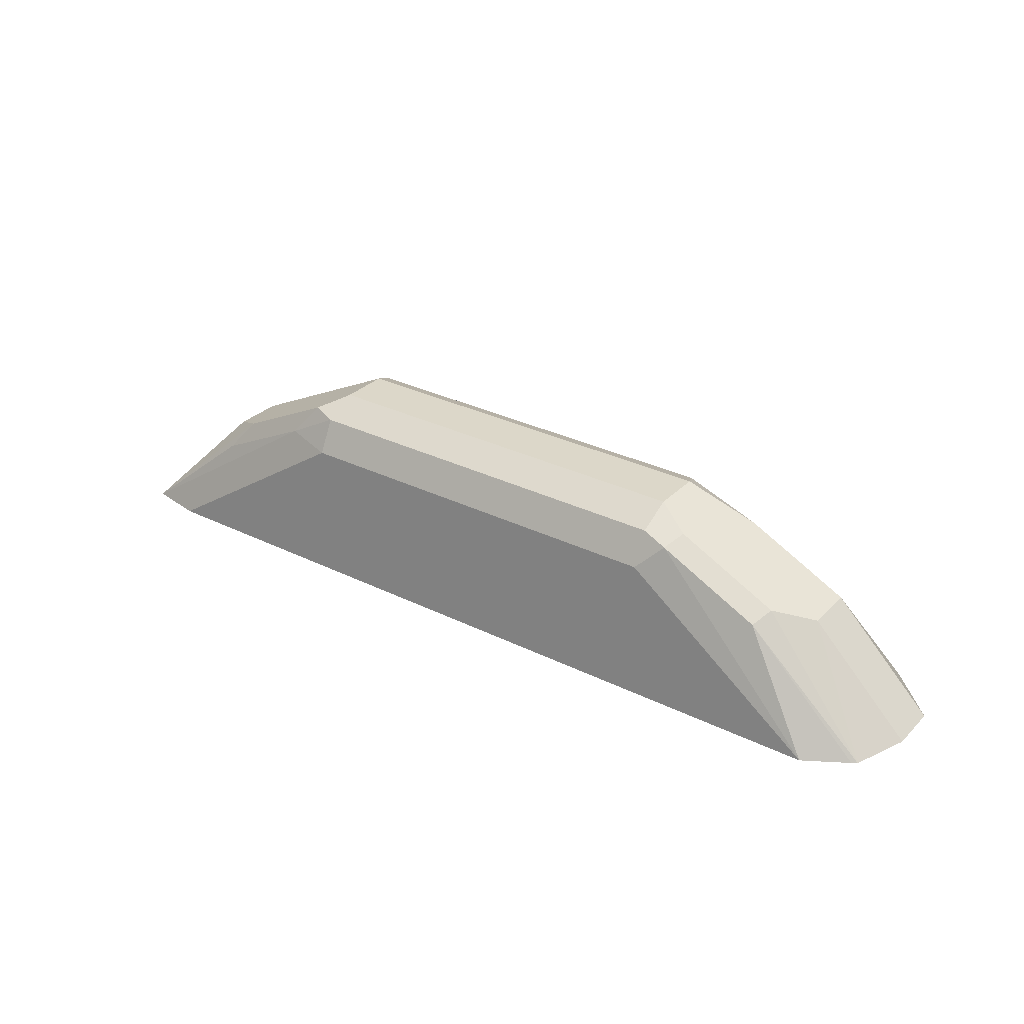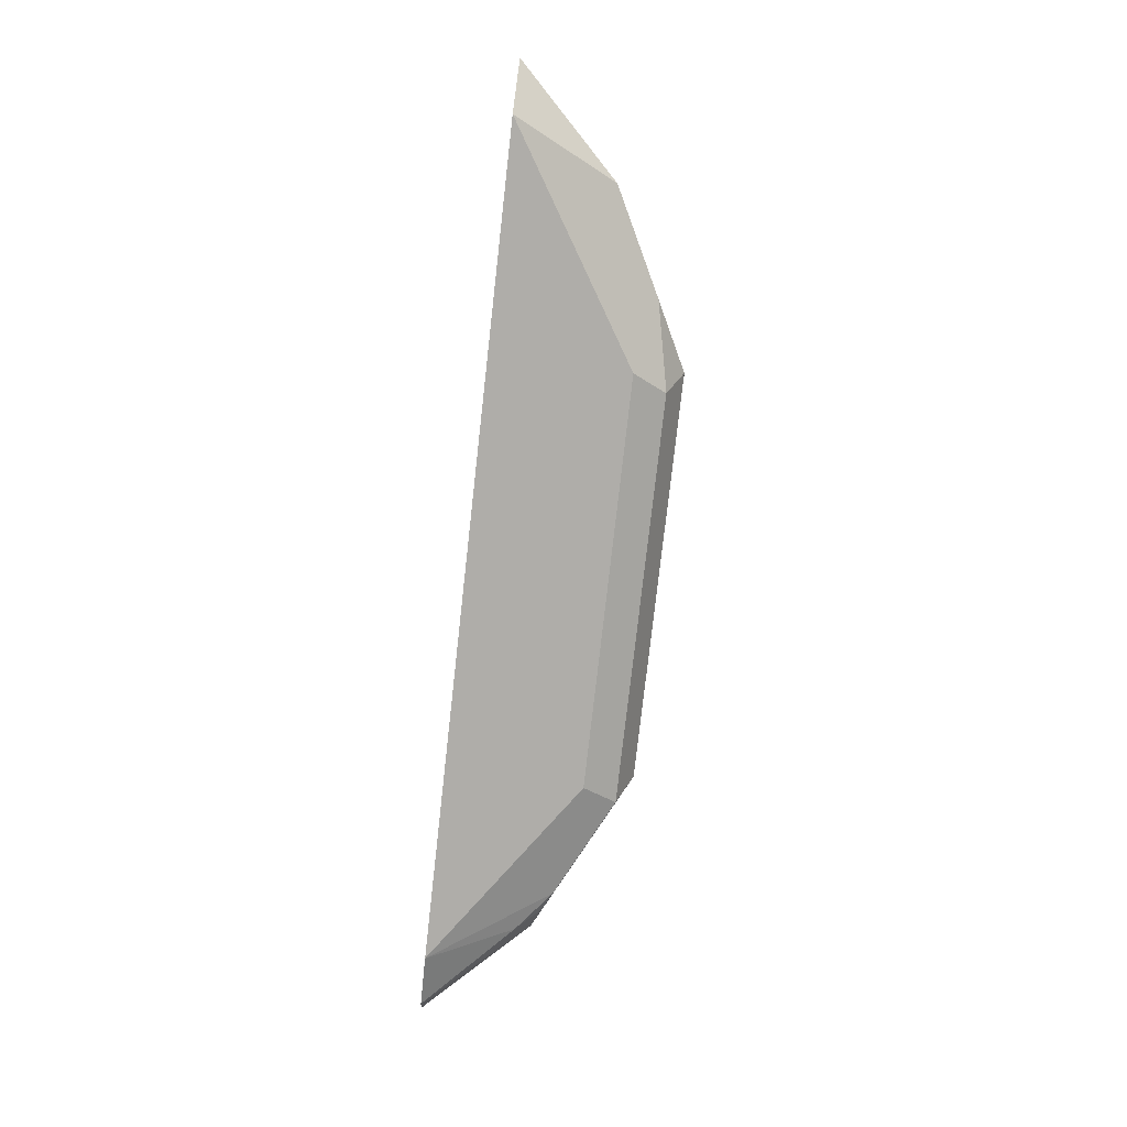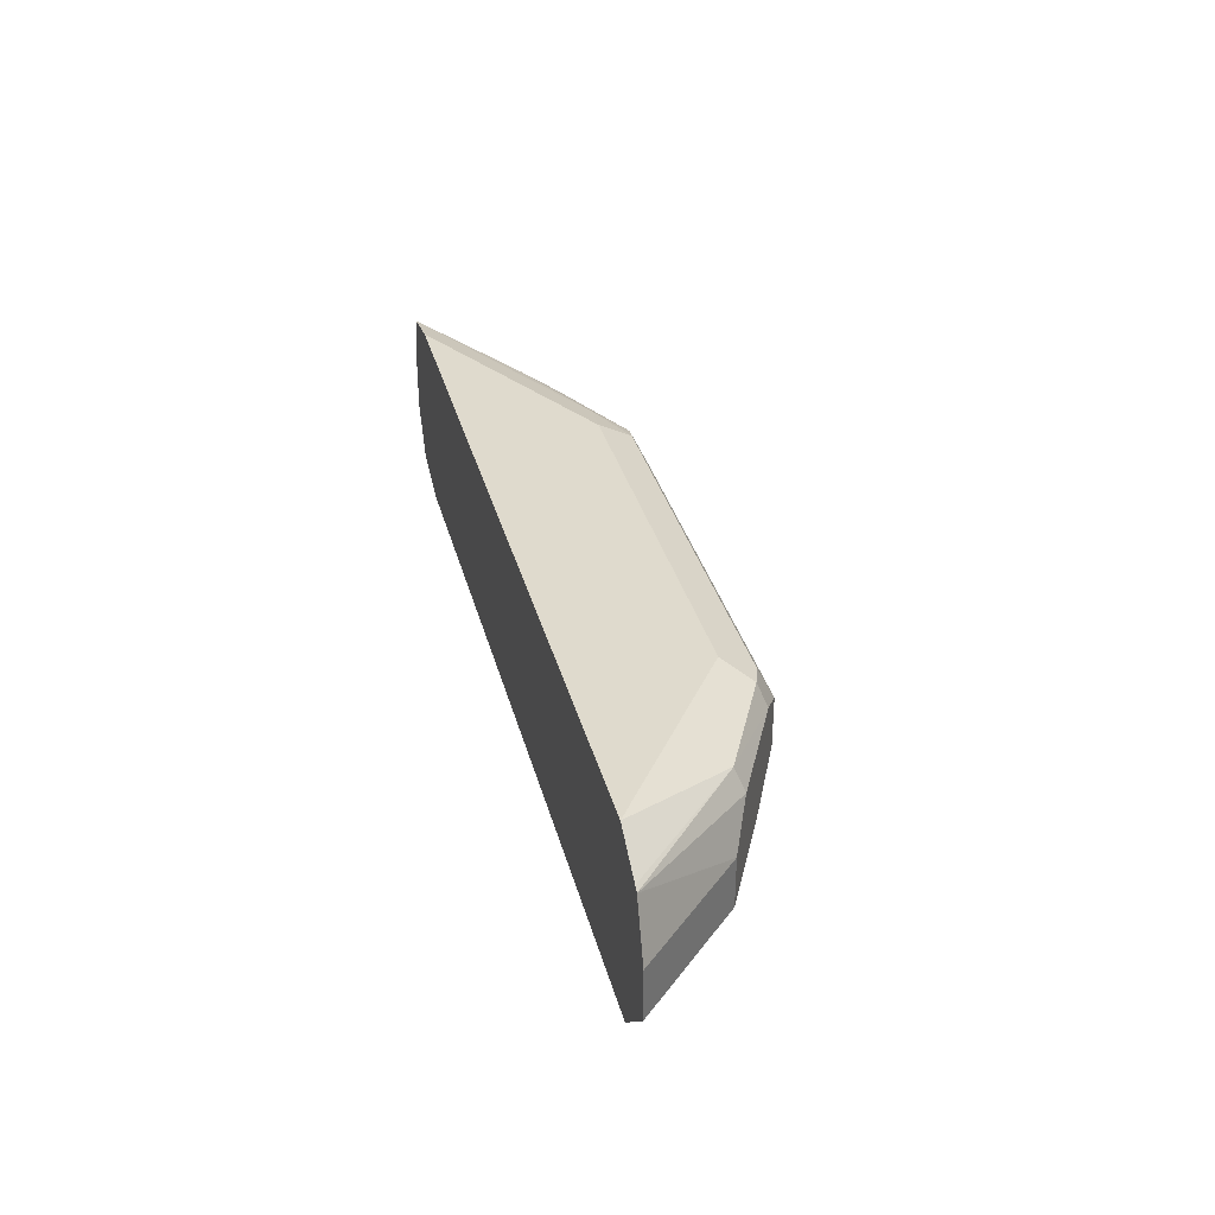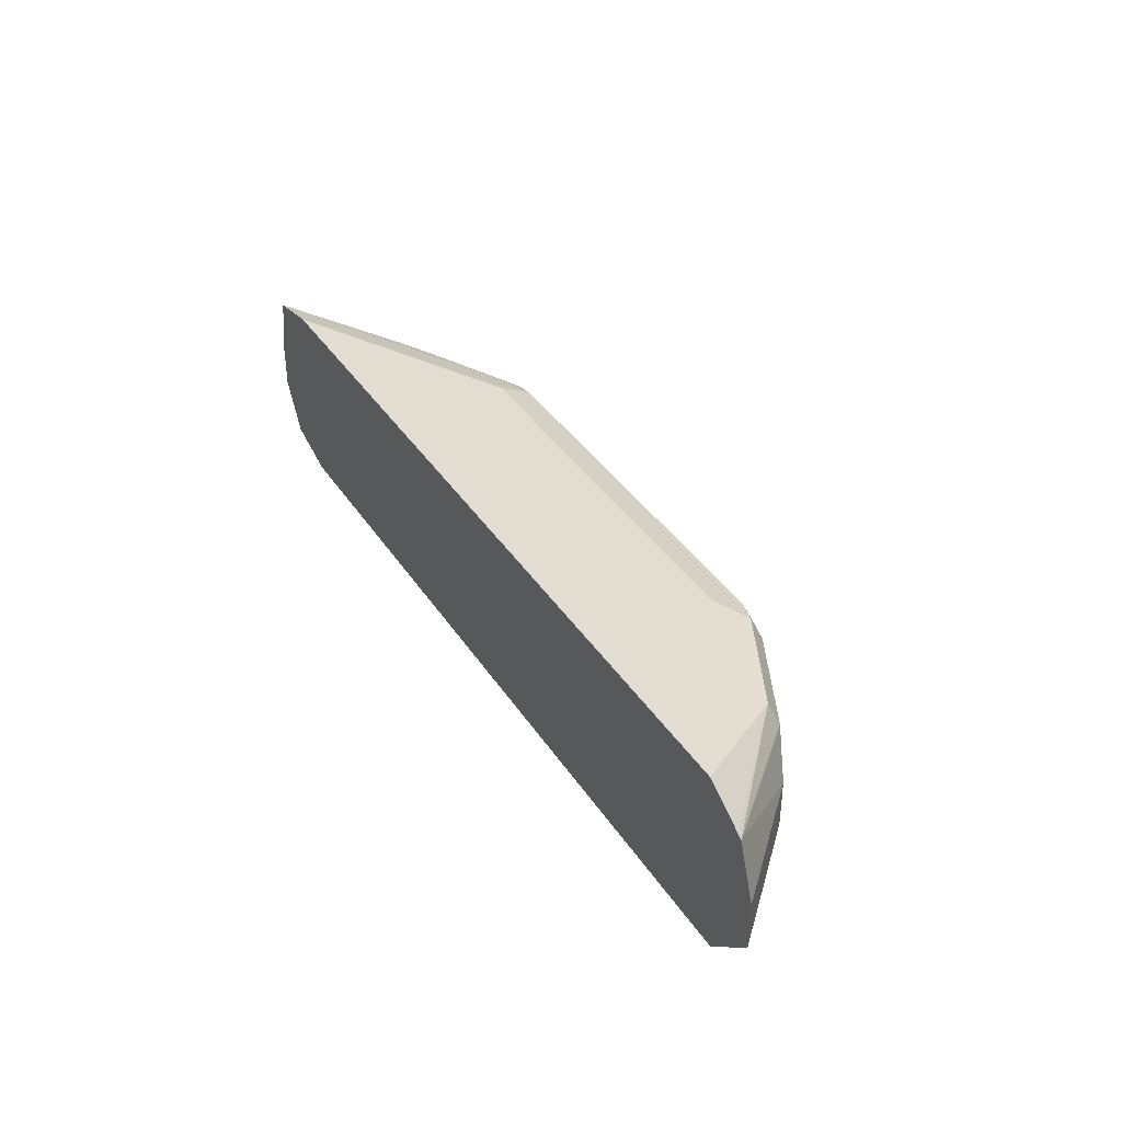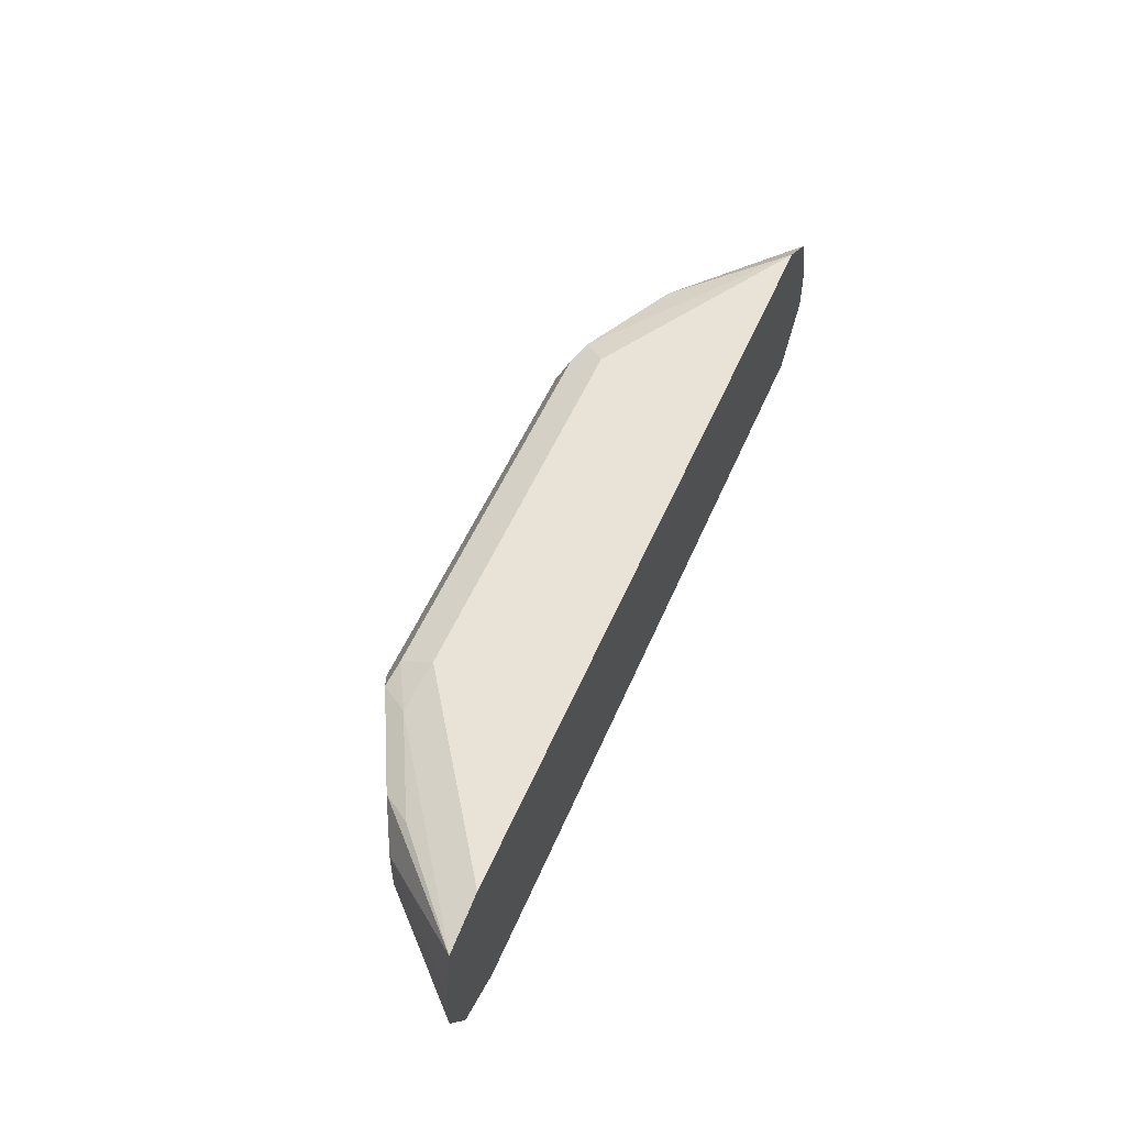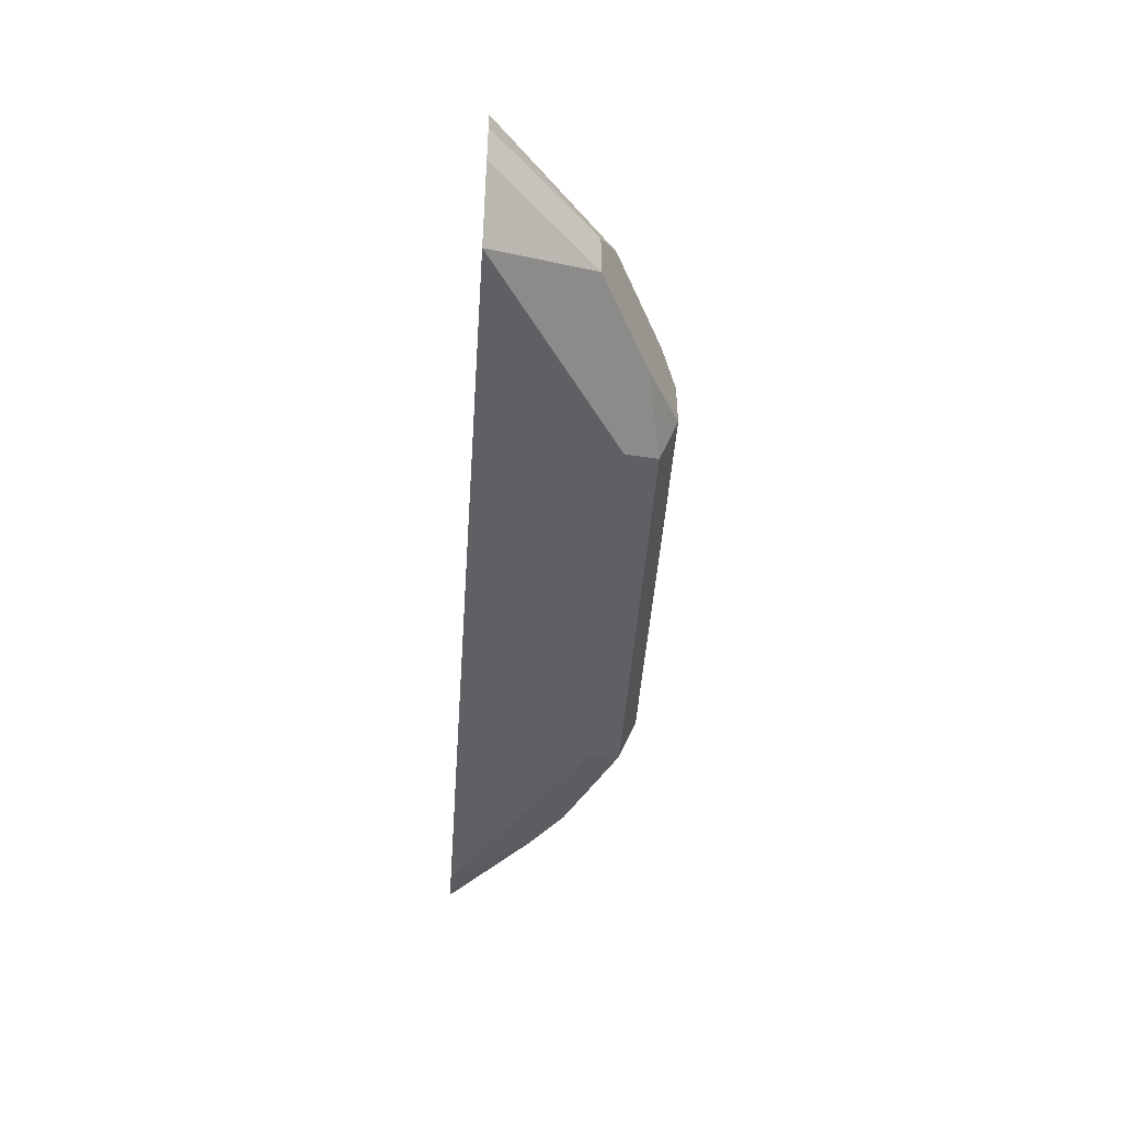
<metadata>
{"format":"obj","ext":"obj","renderer":"f3d","projection":"perspective","resolution":1024,"background":"white","views":[{"elev":30.3,"azim":35.7,"up":"+Y"},{"elev":-77.6,"azim":83.6,"up":"+Z"},{"elev":33.8,"azim":75.8,"up":"+Z"},{"elev":38.0,"azim":60.5,"up":"+Z"},{"elev":52.5,"azim":-67.4,"up":"+Z"},{"elev":-47.3,"azim":86.0,"up":"+Z"}]}
</metadata>
<code>
v 0.3208 0.6286 -0.05143
v 0.1539 0.7313 -0.03848
v 0.1411 0.7569 -0.02565
v 0.1731 0.7505 -0.01924
v 0.2052 0.7441 -0.01282
v 0.2502 0.712 -0.01924
v 0.2822 0.7056 -0.01282
v 0.321 0.6286 -0.05124
v -0.2951 0.6286 -0.05143
v -0.1539 0.7313 -0.03848
v 0.1539 0.7698 7.3e-06
v -0.1667 0.7569 -0.02565
v 0.2822 0.7056 0.02565
v 0.3594 0.6286 -0.01295
v 0.2309 0.7313 7.3e-06
v 0.2566 0.7184 0.01284
v -0.3384 0.6286 -0.03743
v -0.2742 0.6928 -0.02886
v -0.2437 0.7184 -0.02565
v 0.1539 0.7698 0.03848
v 0.1796 0.7569 0.01284
v -0.1539 0.7698 7.3e-06
v -0.1828 0.7505 -0.01924
v -0.1796 0.7569 7.3e-06
v 0.3439 0.6286 0.06807
v 0.3594 0.6286 0.02572
v 0.2566 0.7184 0.05131
v -0.3594 0.6286 7.3e-06
v -0.2822 0.7056 7.3e-06
v -0.2597 0.712 -0.01924
v 0.1539 0.7569 0.06414
v 0.1796 0.7569 0.05131
v -0.1539 0.7698 0.03848
v -0.1731 0.7601 0.05773
v -0.2566 0.7184 7.3e-06
v -0.2502 0.7217 0.05773
v -0.1796 0.7569 0.03848
v 0.3401 0.6286 0.07059
v 0.2502 0.712 0.06735
v -0.3594 0.6286 0.03868
v -0.2822 0.7056 0.03848
v 0.1731 0.7505 0.06735
v -0.1539 0.7569 0.06414
v -0.1924 0.7361 0.06735
v -0.2694 0.6976 0.06735
v -0.3508 0.6286 0.08143
v 0.3079 0.6286 0.08992
v 0.1539 0.7313 0.07697
v -0.1539 0.7313 0.07697
v -0.3081 0.6286 0.08992
f 1 2 3
f 28 41 29
f 28 40 41
f 27 32 39
f 25 39 38
f 25 27 39
f 24 36 37
f 24 35 36
f 23 35 24
f 23 30 35
f 29 41 36
f 22 37 33
f 20 34 31
f 20 33 34
f 20 31 32
f 18 30 19
f 18 29 30
f 17 29 18
f 17 28 29
f 16 32 27
f 16 21 32
f 22 24 37
f 29 36 35
f 29 35 30
f 31 42 32
f 47 49 50
f 47 48 49
f 44 50 49
f 44 46 50
f 44 45 46
f 43 44 49
f 42 49 48
f 42 43 49
f 42 48 47
f 40 46 41
f 39 42 47
f 38 39 47
f 36 41 46
f 36 45 44
f 34 44 43
f 34 36 44
f 33 36 34
f 33 37 36
f 32 42 39
f 31 43 42
f 31 34 43
f 13 27 25
f 13 25 26
f 36 46 45
f 12 23 24
f 2 12 3
f 2 10 12
f 1 10 2
f 1 9 10
f 1 17 9
f 1 28 17
f 1 40 28
f 1 46 40
f 1 50 46
f 3 11 4
f 1 47 50
f 1 25 38
f 1 26 25
f 1 8 14
f 1 7 8
f 1 6 7
f 1 5 6
f 1 4 5
f 1 3 4
f 12 24 22
f 1 38 47
f 3 12 22
f 1 14 26
f 4 11 5
f 12 30 23
f 3 22 11
f 12 19 30
f 11 33 20
f 11 22 33
f 11 21 16
f 11 32 21
f 11 20 32
f 9 12 10
f 9 19 12
f 9 18 19
f 11 16 15
f 7 13 26
f 7 27 13
f 7 16 27
f 7 15 16
f 7 14 8
f 7 26 14
f 5 11 15
f 5 15 7
f 5 7 6
f 9 17 18

</code>
